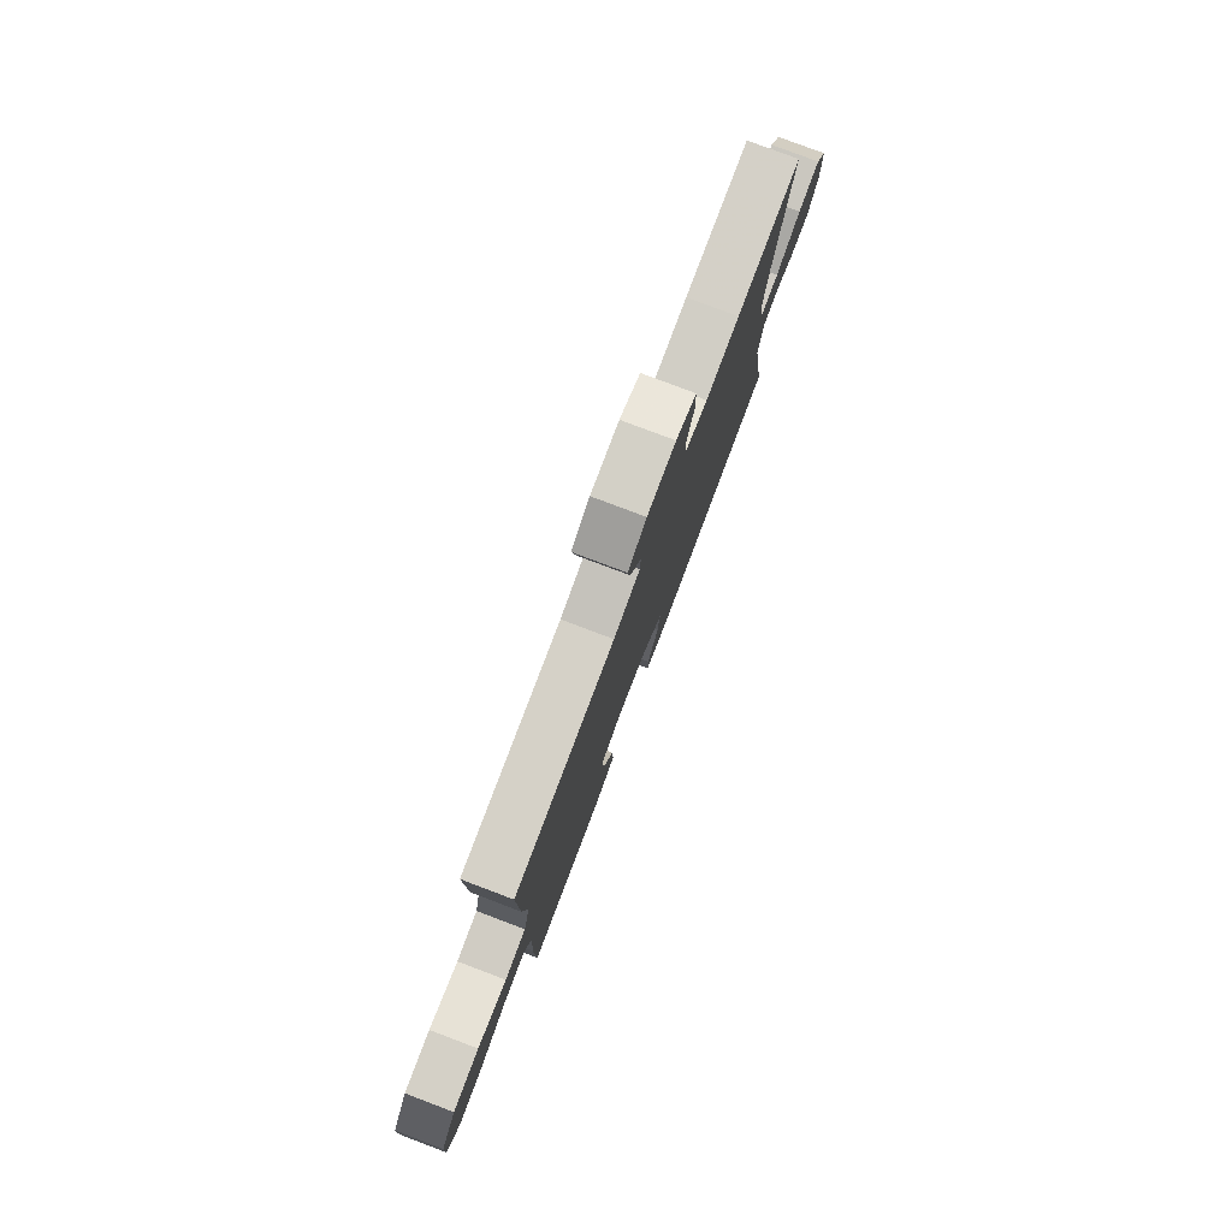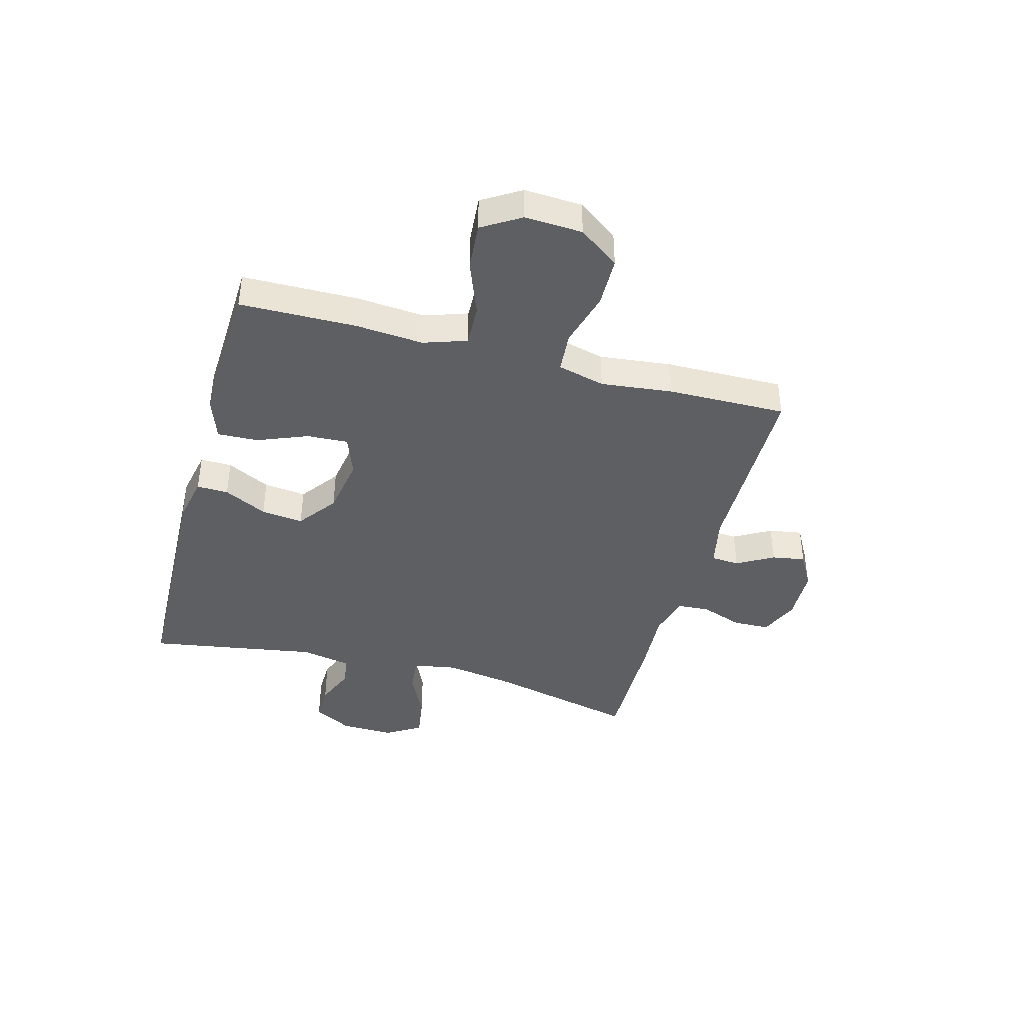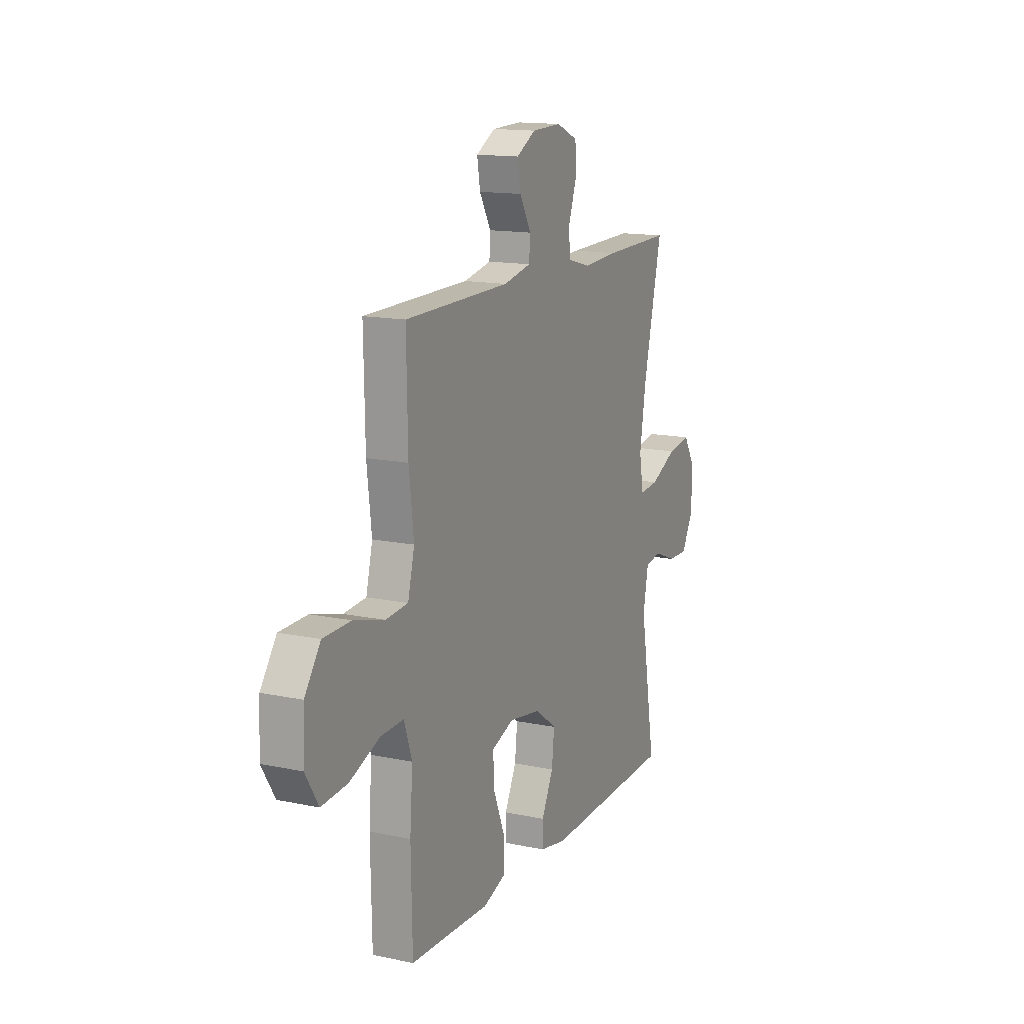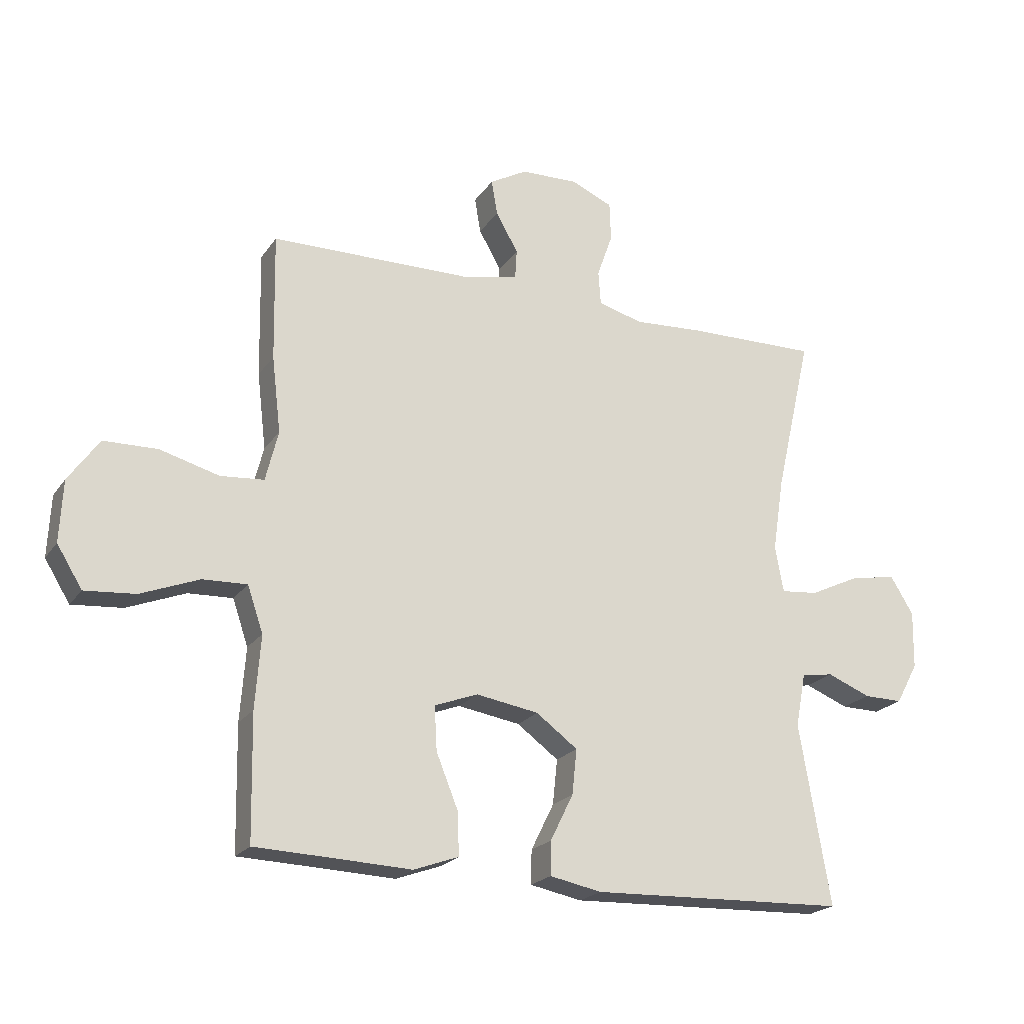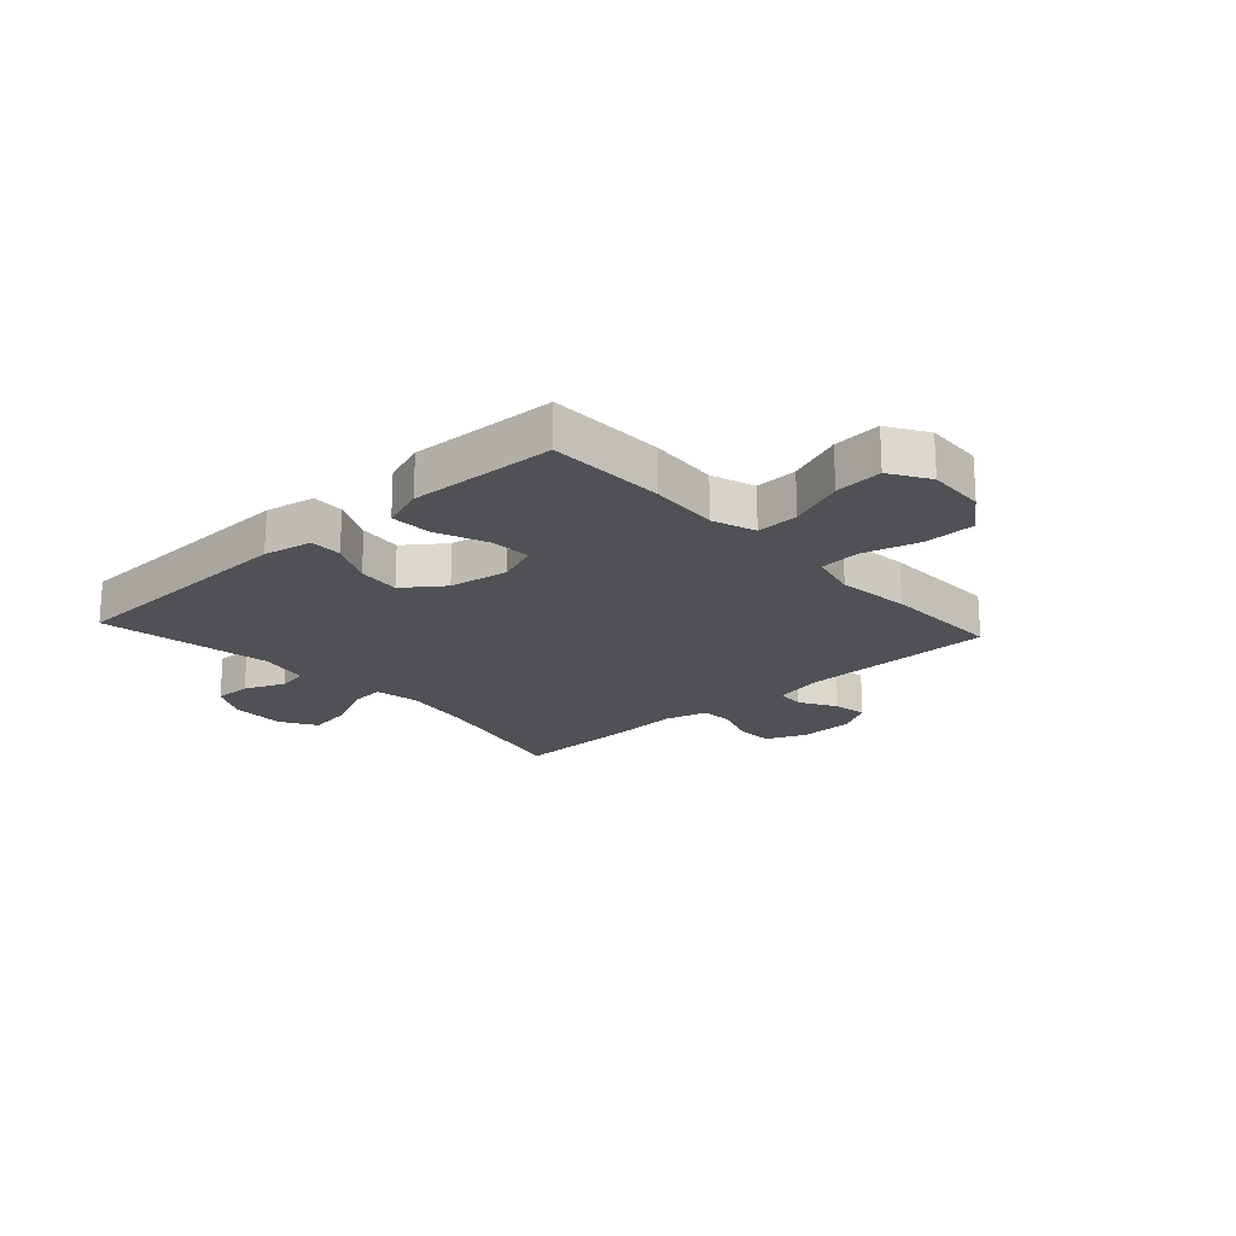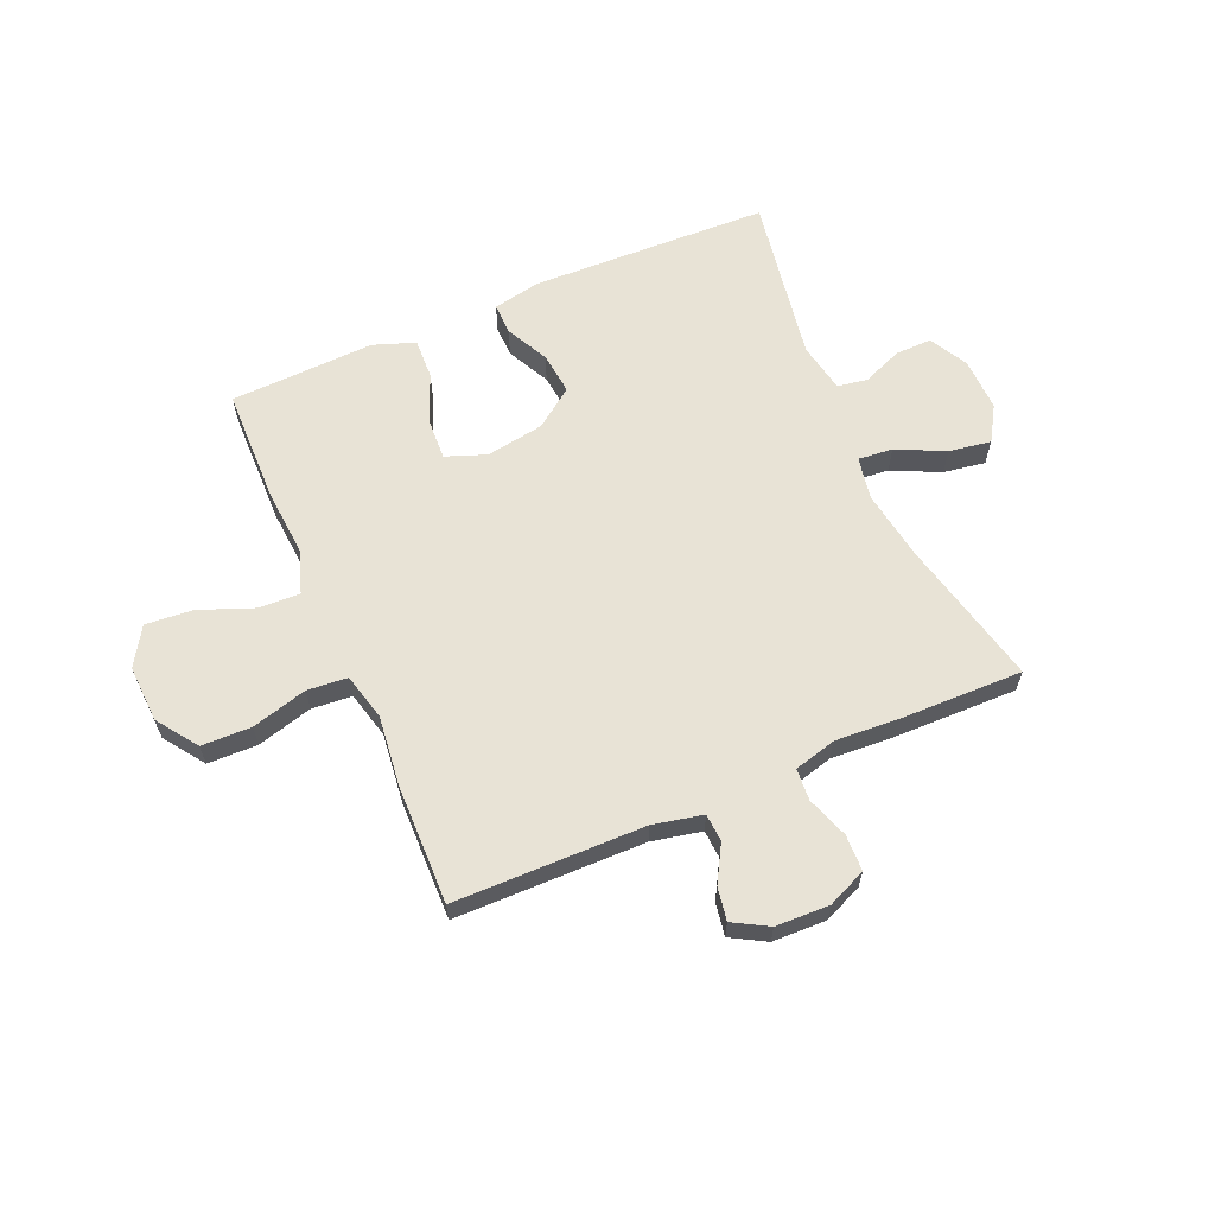
<metadata>
{"format":"obj","ext":"obj","renderer":"f3d","projection":"perspective","resolution":1024,"background":"white","views":[{"elev":79.0,"azim":-69.3,"up":"+Z"},{"elev":-41.1,"azim":-105.4,"up":"+Y"},{"elev":14.4,"azim":-65.2,"up":"+Z"},{"elev":-21.4,"azim":-25.1,"up":"+Z"},{"elev":-20.0,"azim":-137.7,"up":"+Y"},{"elev":62.5,"azim":-23.4,"up":"+Y"}]}
</metadata>
<code>
v 0.5 0.07 0.5
v 0.439 0.07 0.235
v 0.42 0.07 0.112
v 0.434 0.07 0.035
v 0.496 0.07 0.041
v 0.582 0.07 0.082
v 0.657 0.07 0.094
v 0.695 0.07 0.032
v 0.693 0.07 -0.064
v 0.656 0.07 -0.132
v 0.591 0.07 -0.131
v 0.519 0.07 -0.102
v 0.466 0.07 -0.111
v 0.449 0.07 -0.2
v 0.5 0.07 -0.5
v 0.074 0.07 -0.515
v -0.012 0.07 -0.498
v -0.011 0.07 -0.442
v 0.027 0.07 -0.365
v 0.035 0.07 -0.29
v -0.034 0.07 -0.239
v -0.138 0.07 -0.222
v -0.21 0.07 -0.249
v -0.206 0.07 -0.322
v -0.17 0.07 -0.411
v -0.167 0.07 -0.483
v -0.242 0.07 -0.51
v -0.362 0.07 -0.505
v -0.5 0.07 -0.5
v -0.504 0.07 -0.294
v -0.495 0.07 -0.173
v -0.521 0.07 -0.097
v -0.595 0.07 -0.1
v -0.692 0.07 -0.138
v -0.776 0.07 -0.145
v -0.818 0.07 -0.077
v -0.813 0.07 0.025
v -0.762 0.07 0.097
v -0.673 0.07 0.099
v -0.574 0.07 0.072
v -0.502 0.07 0.078
v -0.481 0.07 0.162
v -0.496 0.07 0.289
v -0.5 0.07 0.5
v -0.161 0.07 0.504
v -0.072 0.07 0.523
v -0.069 0.07 0.573
v -0.106 0.07 0.638
v -0.116 0.07 0.697
v -0.054 0.07 0.732
v 0.042 0.07 0.735
v 0.111 0.07 0.705
v 0.113 0.07 0.64
v 0.087 0.07 0.566
v 0.091 0.07 0.509
v 0.166 0.07 0.489
v 0.28 0.07 0.496
v 0.5 0 0.5
v 0.439 0 0.235
v 0.42 0 0.112
v 0.434 0 0.035
v 0.496 0 0.041
v 0.582 0 0.082
v 0.657 0 0.094
v 0.695 0 0.032
v 0.693 0 -0.064
v 0.656 0 -0.132
v 0.591 0 -0.131
v 0.519 0 -0.102
v 0.466 0 -0.111
v 0.449 0 -0.2
v 0.5 0 -0.5
v 0.074 0 -0.515
v -0.012 0 -0.498
v -0.011 0 -0.442
v 0.027 0 -0.365
v 0.035 0 -0.29
v -0.034 0 -0.239
v -0.138 0 -0.222
v -0.21 0 -0.249
v -0.206 0 -0.322
v -0.17 0 -0.411
v -0.167 0 -0.483
v -0.242 0 -0.51
v -0.362 0 -0.505
v -0.5 0 -0.5
v -0.504 0 -0.294
v -0.495 0 -0.173
v -0.521 0 -0.097
v -0.595 0 -0.1
v -0.692 0 -0.138
v -0.776 0 -0.145
v -0.818 0 -0.077
v -0.813 0 0.025
v -0.762 0 0.097
v -0.673 0 0.099
v -0.574 0 0.072
v -0.502 0 0.078
v -0.481 0 0.162
v -0.496 0 0.289
v -0.5 0 0.5
v -0.161 0 0.504
v -0.072 0 0.523
v -0.069 0 0.573
v -0.106 0 0.638
v -0.116 0 0.697
v -0.054 0 0.732
v 0.042 0 0.735
v 0.111 0 0.705
v 0.113 0 0.64
v 0.087 0 0.566
v 0.091 0 0.509
v 0.166 0 0.489
v 0.28 0 0.496
f 56 57 1 2
f 55 56 2 3
f 51 52 53 54
f 51 54 55
f 50 51 55
f 47 48 49 50
f 46 47 50 55
f 45 46 55 3
f 42 43 44 45
f 41 42 45 3
f 37 38 39 40
f 33 34 35 36
f 32 33 36 37
f 28 29 30 31
f 28 31 32
f 27 28 32
f 24 25 26 27
f 23 24 27 32
f 22 23 32
f 21 22 32 37
f 16 17 18 19
f 14 15 16 19
f 13 14 19 20
f 9 10 11 12
f 9 12 13
f 8 9 13
f 5 6 7 8
f 4 5 8 13
f 40 41 3 4
f 21 37 40 4
f 4 13 20 21
f 59 58 114 113
f 60 59 113 112
f 111 110 109 108
f 112 111 108
f 112 108 107
f 107 106 105 104
f 112 107 104 103
f 60 112 103 102
f 102 101 100 99
f 60 102 99 98
f 97 96 95 94
f 93 92 91 90
f 94 93 90 89
f 88 87 86 85
f 89 88 85
f 89 85 84
f 84 83 82 81
f 89 84 81 80
f 89 80 79
f 94 89 79 78
f 76 75 74 73
f 76 73 72 71
f 77 76 71 70
f 69 68 67 66
f 70 69 66
f 70 66 65
f 65 64 63 62
f 70 65 62 61
f 61 60 98 97
f 61 97 94 78
f 78 77 70 61
f 1 58 59 2
f 2 59 60 3
f 3 60 61 4
f 4 61 62 5
f 5 62 63 6
f 6 63 64 7
f 7 64 65 8
f 8 65 66 9
f 9 66 67 10
f 10 67 68 11
f 11 68 69 12
f 12 69 70 13
f 13 70 71 14
f 14 71 72 15
f 15 72 73 16
f 16 73 74 17
f 17 74 75 18
f 18 75 76 19
f 19 76 77 20
f 20 77 78 21
f 21 78 79 22
f 22 79 80 23
f 23 80 81 24
f 24 81 82 25
f 25 82 83 26
f 26 83 84 27
f 27 84 85 28
f 28 85 86 29
f 29 86 87 30
f 30 87 88 31
f 31 88 89 32
f 32 89 90 33
f 33 90 91 34
f 34 91 92 35
f 35 92 93 36
f 36 93 94 37
f 37 94 95 38
f 38 95 96 39
f 39 96 97 40
f 40 97 98 41
f 41 98 99 42
f 42 99 100 43
f 43 100 101 44
f 44 101 102 45
f 45 102 103 46
f 46 103 104 47
f 47 104 105 48
f 48 105 106 49
f 49 106 107 50
f 50 107 108 51
f 51 108 109 52
f 52 109 110 53
f 53 110 111 54
f 54 111 112 55
f 55 112 113 56
f 56 113 114 57
f 57 114 58 1

</code>
